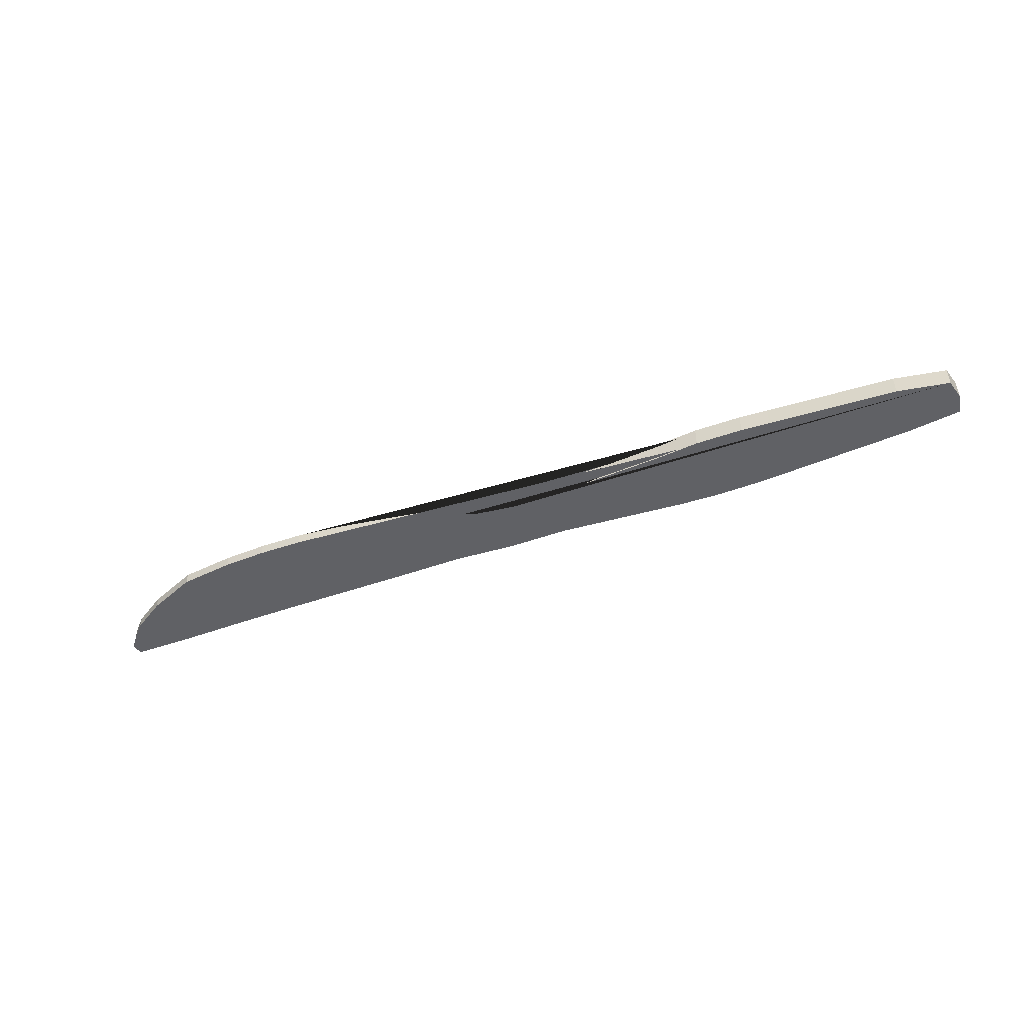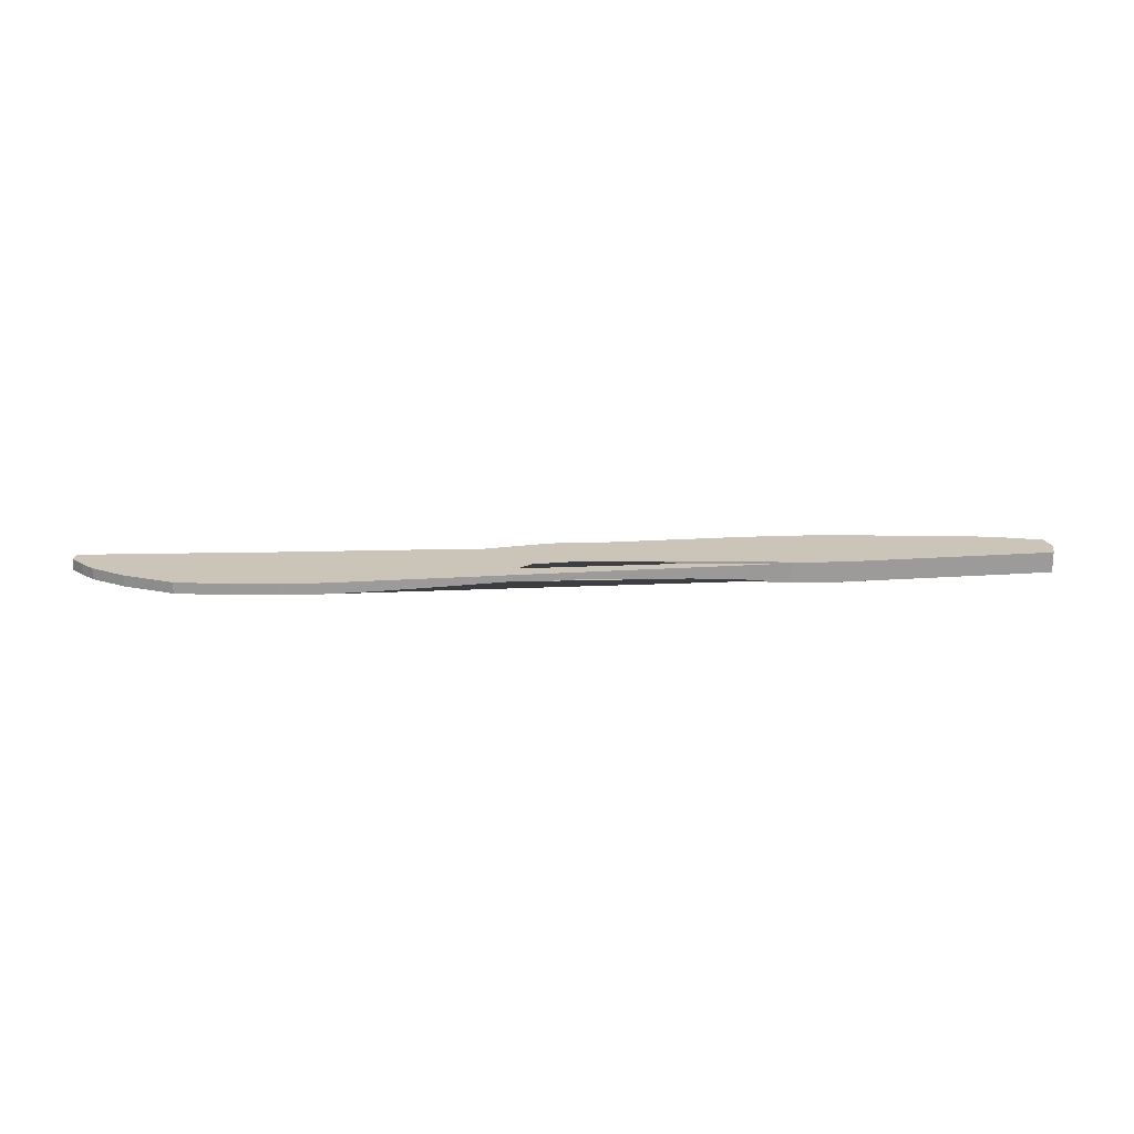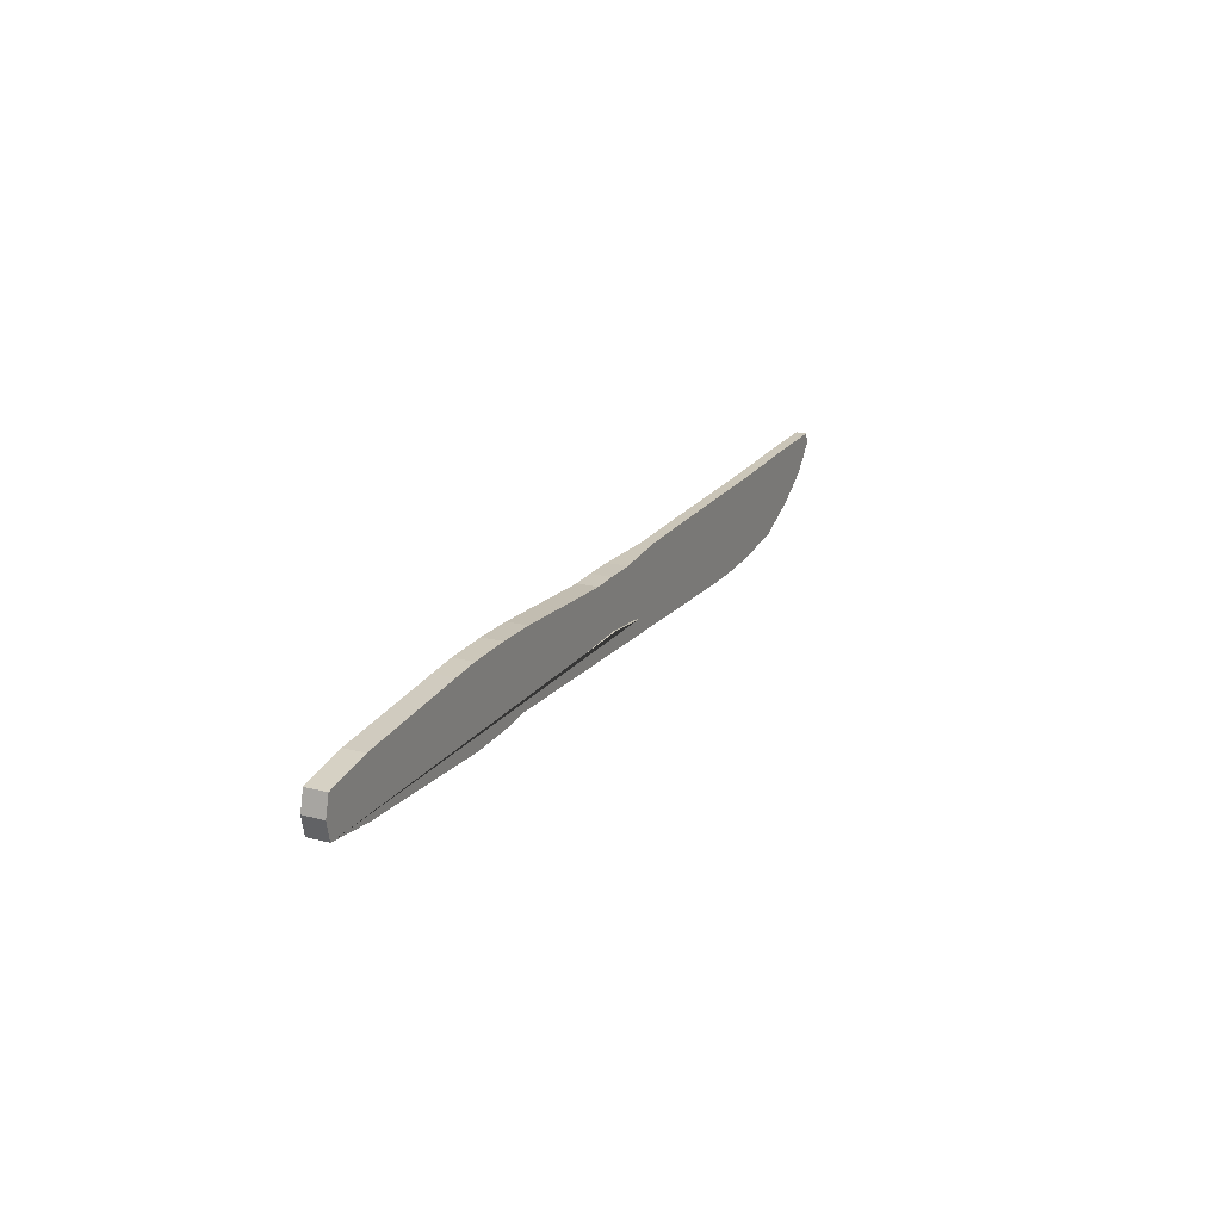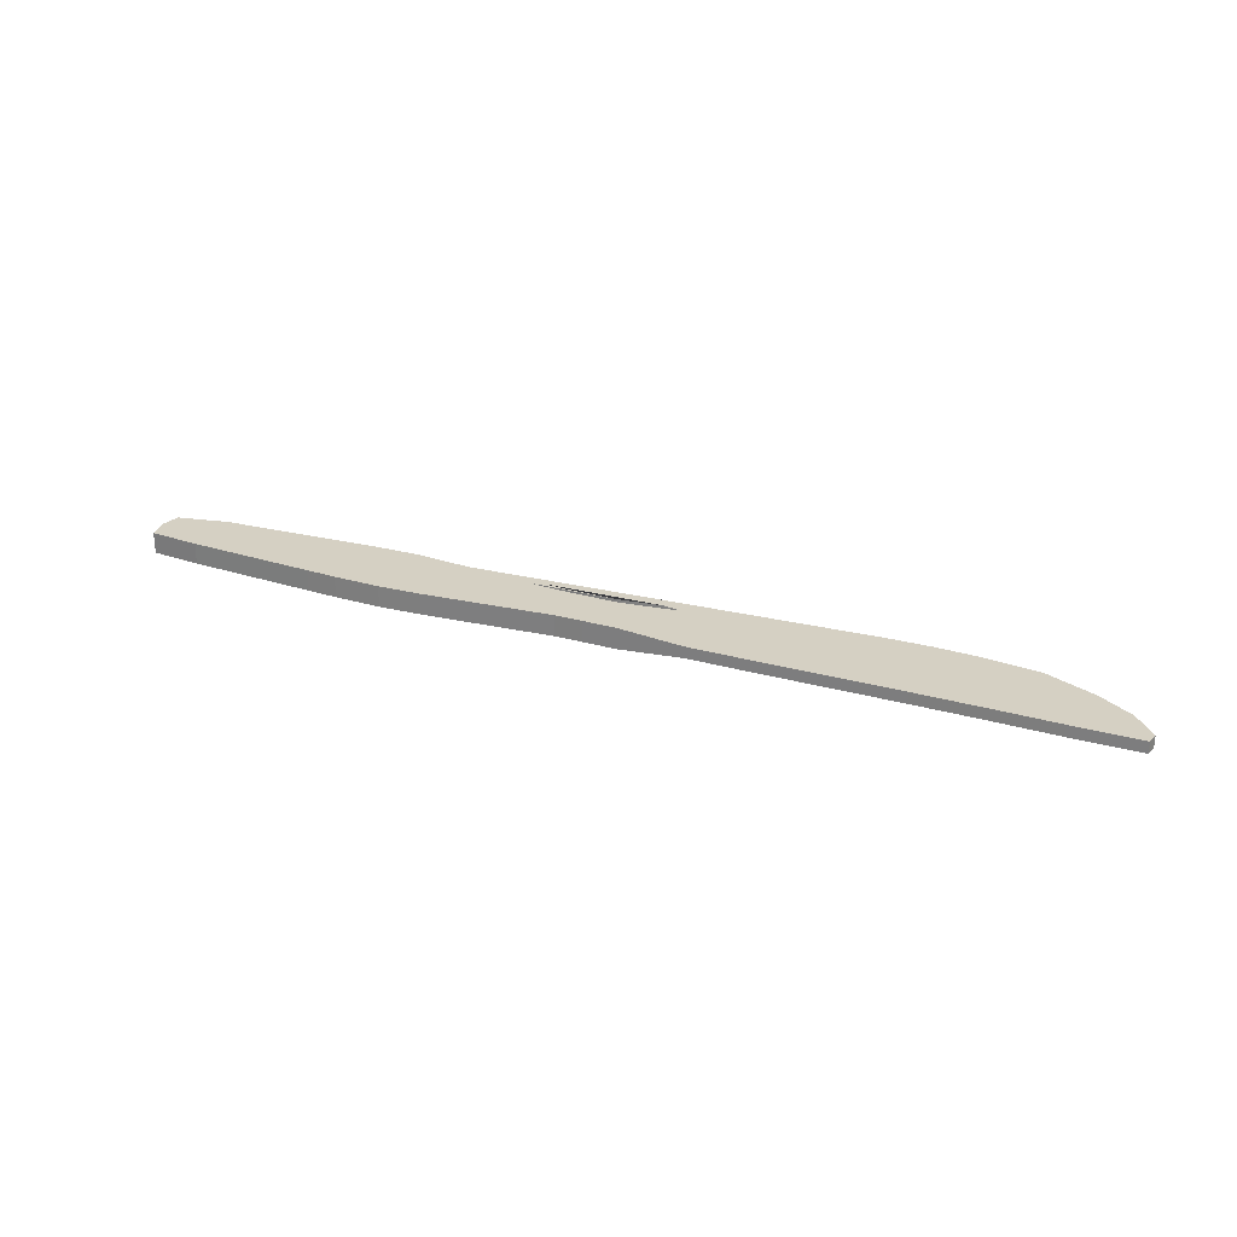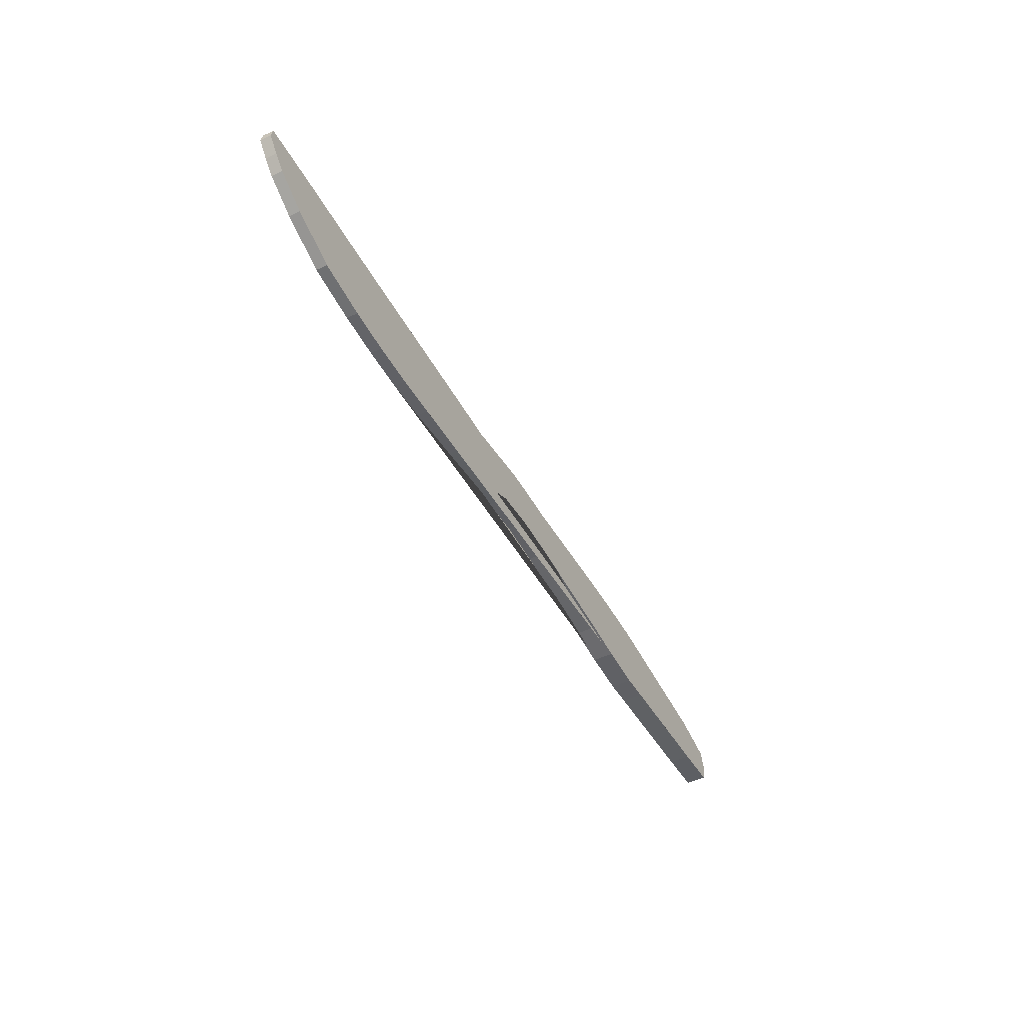
<metadata>
{"format":"obj","ext":"obj","renderer":"f3d","projection":"perspective","resolution":1024,"background":"white","views":[{"elev":-47.9,"azim":21.8,"up":"+Z"},{"elev":20.5,"azim":-2.6,"up":"+Z"},{"elev":20.7,"azim":115.3,"up":"+Y"},{"elev":26.1,"azim":-155.6,"up":"+Z"},{"elev":-49.1,"azim":-62.2,"up":"+Y"}]}
</metadata>
<code>
o knife_1_Plane.011
v 0.001868 0.00667 -0.001908
v -0.08413 0.006877 -0.001031
v -0.08006 -0.000324 -0.001031
v -0.07391 -0.004162 -0.001031
v -0.06469 -0.008069 -0.001031
v -0.05453 -0.009294 -0.001031
v -0.04645 -0.009669 -0.001031
v -0.03822 -0.009548 -0.001031
v -0.03007 -0.008735 -0.001031
v -0.01839 -0.006994 -0.001031
v -0.005845 -0.004942 -0.001031
v -0.00167 -0.004131 -0.001908
v 0.006156 -0.003152 -0.001908
v 0.01501 -0.003242 -0.001908
v 0.04477 -0.005253 -0.001908
v 0.03685 -0.004522 -0.001908
v -0.08235 0.002016 -0.001031
v -0.08453 0.004695 -0.001031
v 0.0832 -0.003383 -0.00179
v 0.05365 -0.005296 -0.001982
v 0.05906 -0.004905 -0.001951
v 0.09302 -0.001837 -0.00206
v 0.007924 0.006725 -0.001843
v 0.01297 0.006686 -0.001851
v 0.04498 0.008834 -0.001914
v 0.03706 0.00853 -0.001906
v 0.08333 0.0068 -0.001969
v 0.05356 0.008734 -0.001839
v 0.05925 0.008374 -0.001862
v 0.09314 0.005427 -0.002246
v 0.09394 0.001781 -0.002153
v -0.0101 0.006687 -0.001031
v -0.02242 0.006754 -0.001031
v -0.03486 0.006712 -0.001031
v -0.0473 0.006667 -0.001031
v -0.0595 0.006739 -0.001031
v -0.07181 0.006933 -0.001031
v 0.001868 0.00667 -0.001908
v -0.08413 0.006877 -0.001031
v -0.08006 -0.000324 -0.001031
v -0.07391 -0.004162 -0.001031
v -0.06469 -0.008069 -0.001031
v -0.05453 -0.009294 -0.001031
v -0.04645 -0.009669 -0.001031
v -0.03822 -0.009548 -0.001031
v -0.03007 -0.008735 -0.001031
v -0.01839 -0.006994 -0.001031
v -0.005845 -0.004942 -0.001031
v -0.00167 -0.004131 -0.001908
v 0.006156 -0.003152 -0.001908
v 0.01501 -0.003242 -0.001908
v 0.04477 -0.005253 -0.001908
v 0.03685 -0.004522 -0.001908
v -0.08235 0.002016 -0.001031
v -0.08453 0.004695 -0.001031
v 0.0832 -0.003383 -0.00179
v 0.05365 -0.005296 -0.001982
v 0.05906 -0.004905 -0.001951
v 0.09302 -0.001837 -0.00206
v 0.007924 0.006725 -0.001843
v 0.01297 0.006686 -0.001851
v 0.04498 0.008834 -0.001914
v 0.03706 0.00853 -0.001906
v 0.08333 0.0068 -0.001969
v 0.05356 0.008734 -0.001839
v 0.05925 0.008374 -0.001862
v 0.09314 0.005427 -0.002246
v 0.09394 0.001781 -0.002153
v -0.0101 0.006687 -0.001031
v -0.02242 0.006754 -0.001031
v -0.03486 0.006712 -0.001031
v -0.0473 0.006667 -0.001031
v -0.0595 0.006739 -0.001031
v -0.07181 0.006933 -0.001031
v 0.001868 0.00667 0.001938
v -0.08413 0.006877 0.001062
v -0.08006 -0.000324 0.001062
v -0.07391 -0.004162 0.001062
v -0.06469 -0.008069 0.001062
v -0.05453 -0.009294 0.001062
v -0.04645 -0.009669 0.001062
v -0.03822 -0.009548 0.001062
v -0.03007 -0.008735 0.001062
v -0.01839 -0.006994 0.001062
v -0.005845 -0.004942 0.001062
v -0.00167 -0.004131 0.001938
v 0.006156 -0.003152 0.001938
v 0.01501 -0.003242 0.001938
v 0.04477 -0.005253 0.001938
v 0.03685 -0.004522 0.001938
v -0.08235 0.002016 0.001062
v -0.08453 0.004695 0.001062
v 0.0832 -0.003383 0.002056
v 0.05365 -0.005296 0.001864
v 0.05906 -0.004905 0.001894
v 0.09302 -0.001837 0.001786
v 0.007924 0.006725 0.002003
v 0.01297 0.006686 0.001995
v 0.04498 0.008834 0.001932
v 0.03706 0.00853 0.00194
v 0.08333 0.0068 0.001877
v 0.05356 0.008734 0.002006
v 0.05925 0.008374 0.001984
v 0.09314 0.005427 0.001599
v 0.09394 0.001781 0.001693
v -0.0101 0.006687 0.001062
v -0.02242 0.006754 0.001062
v -0.03486 0.006712 0.001062
v -0.0473 0.006667 0.001062
v -0.0595 0.006739 0.001062
v -0.07181 0.006933 0.001062
v 0.001868 0.00667 0.001938
v -0.08413 0.006877 0.001062
v -0.08006 -0.000324 0.001062
v -0.07391 -0.004162 0.001062
v -0.06469 -0.008069 0.001062
v -0.05453 -0.009294 0.001062
v -0.04645 -0.009669 0.001062
v -0.03822 -0.009548 0.001062
v -0.03007 -0.008735 0.001062
v -0.01839 -0.006994 0.001062
v -0.005845 -0.004942 0.001062
v -0.00167 -0.004131 0.001938
v 0.006156 -0.003152 0.001938
v 0.01501 -0.003242 0.001938
v 0.04477 -0.005253 0.001938
v 0.03685 -0.004522 0.001938
v -0.08235 0.002016 0.001062
v -0.08453 0.004695 0.001062
v 0.0832 -0.003383 0.002056
v 0.05365 -0.005296 0.001864
v 0.05906 -0.004905 0.001894
v 0.09302 -0.001837 0.001786
v 0.007924 0.006725 0.002003
v 0.01297 0.006686 0.001995
v 0.04498 0.008834 0.001932
v 0.03706 0.00853 0.00194
v 0.08333 0.0068 0.001877
v 0.05356 0.008734 0.002006
v 0.05925 0.008374 0.001984
v 0.09314 0.005427 0.001599
v 0.09394 0.001781 0.001693
v -0.0101 0.006687 0.001062
v -0.02242 0.006754 0.001062
v -0.03486 0.006712 0.001062
v -0.0473 0.006667 0.001062
v -0.0595 0.006739 0.001062
v -0.07181 0.006933 0.001062
f 59 22 56 19 58 21 57 20 52 15 53 16 51 14 50 13 49 12 48 11 47 10 46 9 45 8 44 7 43 6 42 5 41 4 40 3 54 17 55 18 39 2 74 37 73 36 72 35 71 34 70 33 69 32 38 1 60 23 61 24 63 26 62 25 65 28 66 29 64 27 67 30 68 31
f 133 105 142 104 141 101 138 103 140 102 139 99 136 100 137 98 135 97 134 75 112 106 143 107 144 108 145 109 146 110 147 111 148 76 113 92 129 91 128 77 114 78 115 79 116 80 117 81 118 82 119 83 120 84 121 85 122 86 123 87 124 88 125 90 127 89 126 94 131 95 132 93 130 96
f 67 27 101 141
f 12 49 123 86
f 37 74 148 111
f 27 64 138 101
f 49 13 87 123
f 74 2 76 148
f 64 29 103 138
f 13 50 124 87
f 2 39 113 76
f 29 66 140 103
f 50 14 88 124
f 39 18 92 113
f 66 28 102 140
f 14 51 125 88
f 18 55 129 92
f 28 65 139 102
f 51 16 90 125
f 55 17 91 129
f 65 25 99 139
f 16 53 127 90
f 17 54 128 91
f 25 62 136 99
f 53 15 89 127
f 54 3 77 128
f 62 26 100 136
f 15 52 126 89
f 3 40 114 77
f 26 63 137 100
f 52 20 94 126
f 40 4 78 114
f 63 24 98 137
f 20 57 131 94
f 4 41 115 78
f 24 61 135 98
f 57 21 95 131
f 41 5 79 115
f 61 23 97 135
f 21 58 132 95
f 5 42 116 79
f 23 60 134 97
f 58 19 93 132
f 42 6 80 116
f 60 1 75 134
f 19 56 130 93
f 6 43 117 80
f 1 38 112 75
f 56 22 96 130
f 43 7 81 117
f 38 32 106 112
f 22 59 133 96
f 7 44 118 81
f 32 69 143 106
f 44 8 82 118
f 69 33 107 143
f 8 45 119 82
f 33 70 144 107
f 45 9 83 119
f 70 34 108 144
f 9 46 120 83
f 34 71 145 108
f 46 10 84 120
f 71 35 109 145
f 59 31 105 133
f 10 47 121 84
f 35 72 146 109
f 31 68 142 105
f 47 11 85 121
f 72 36 110 146
f 68 30 104 142
f 11 48 122 85
f 36 73 147 110
f 30 67 141 104
f 48 12 86 122
f 73 37 111 147

</code>
